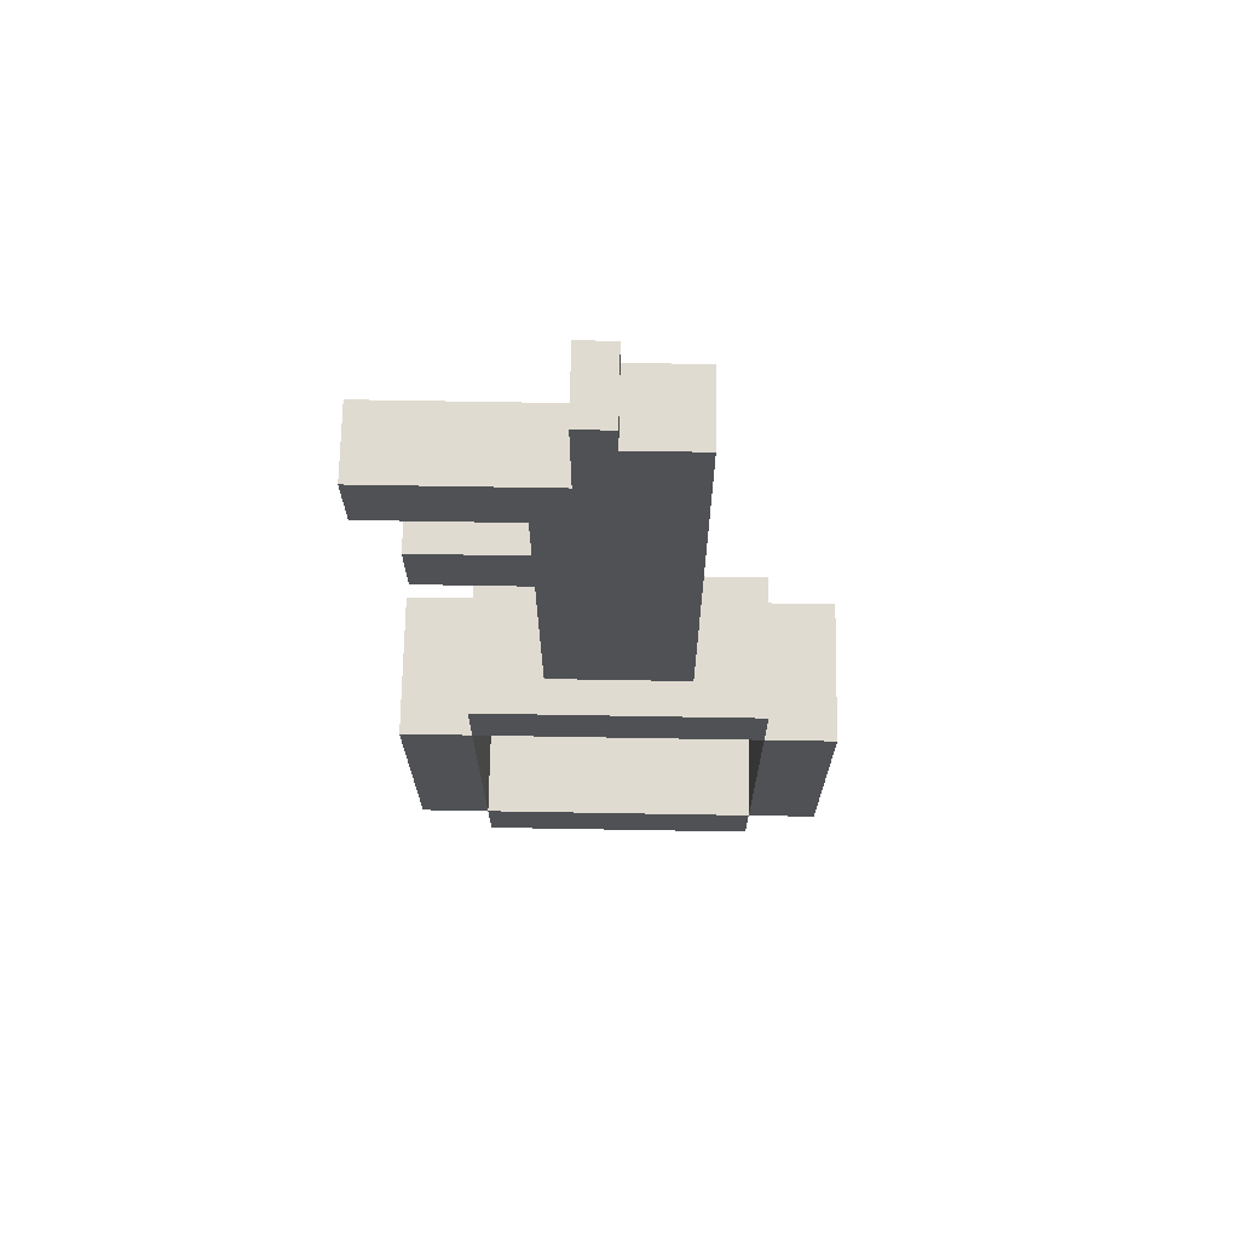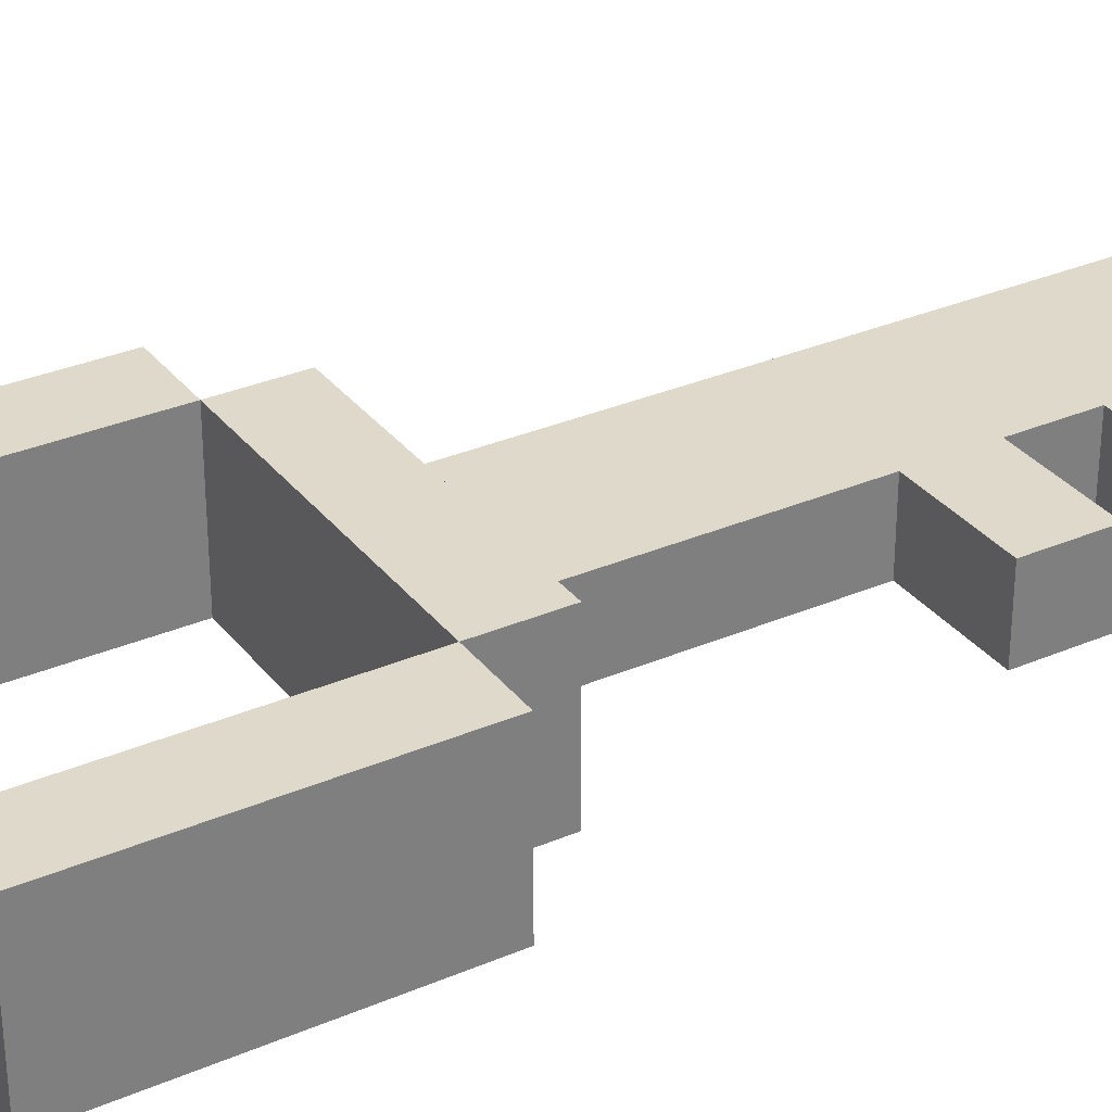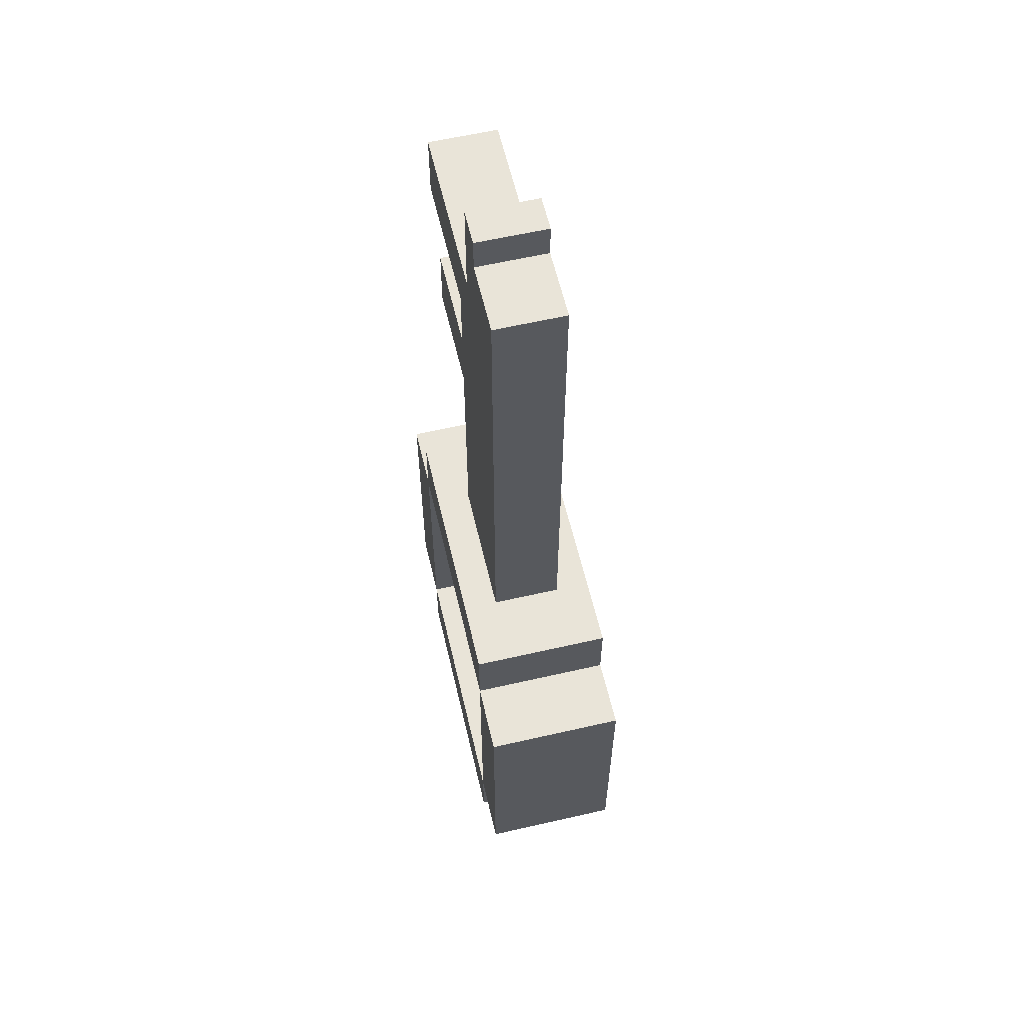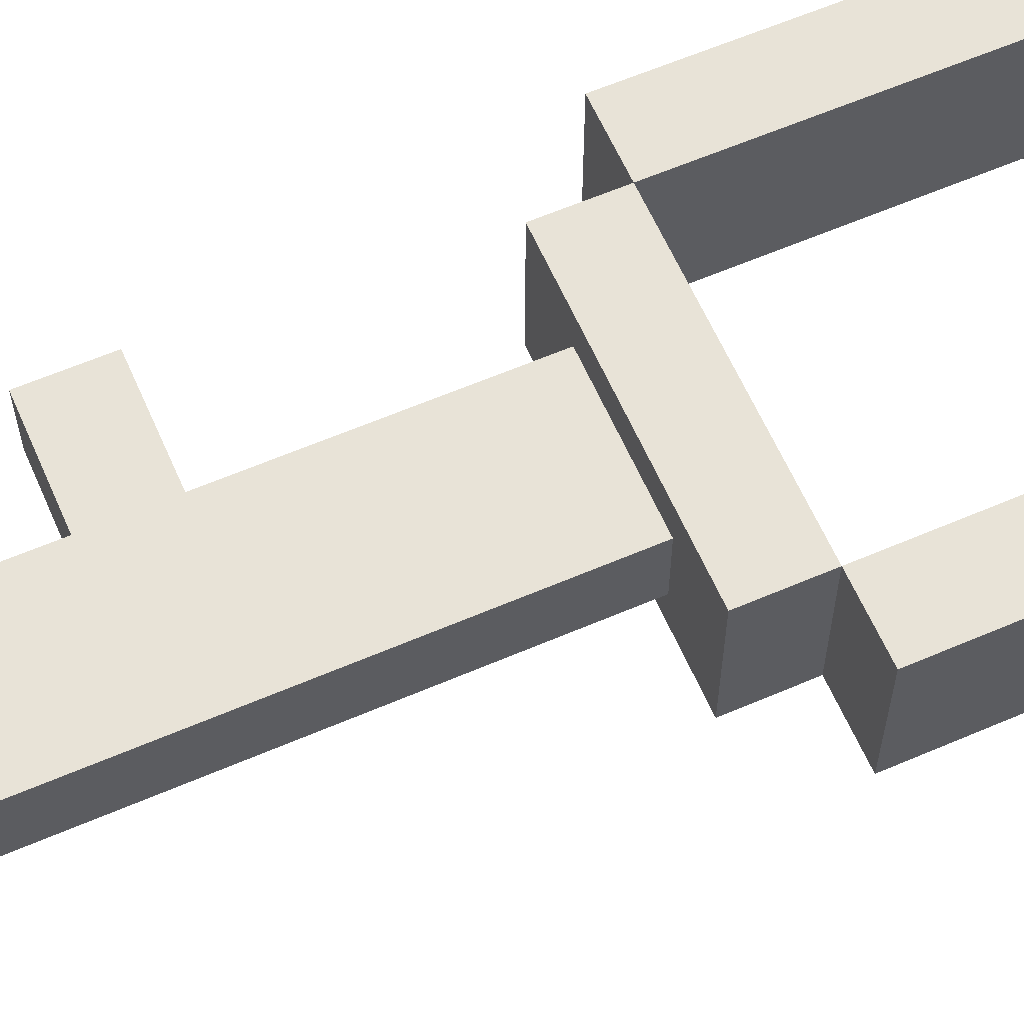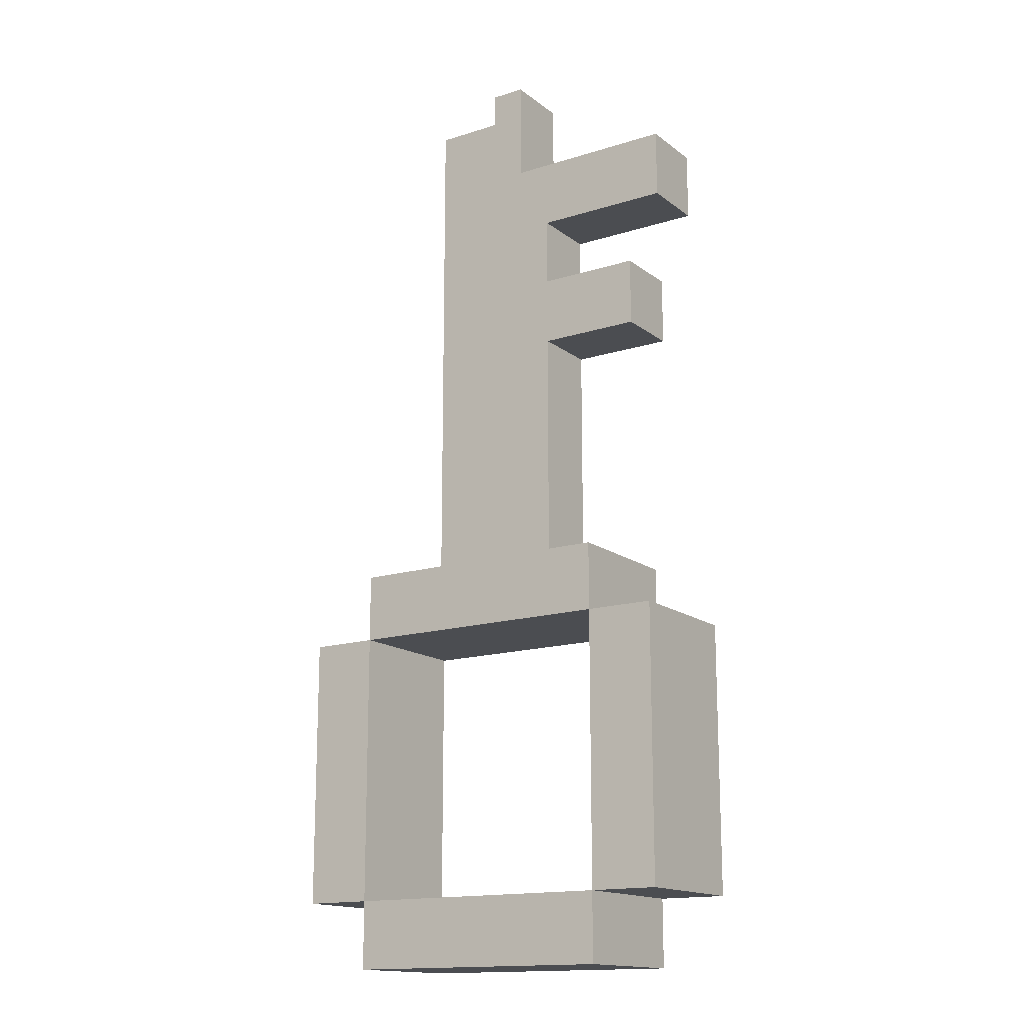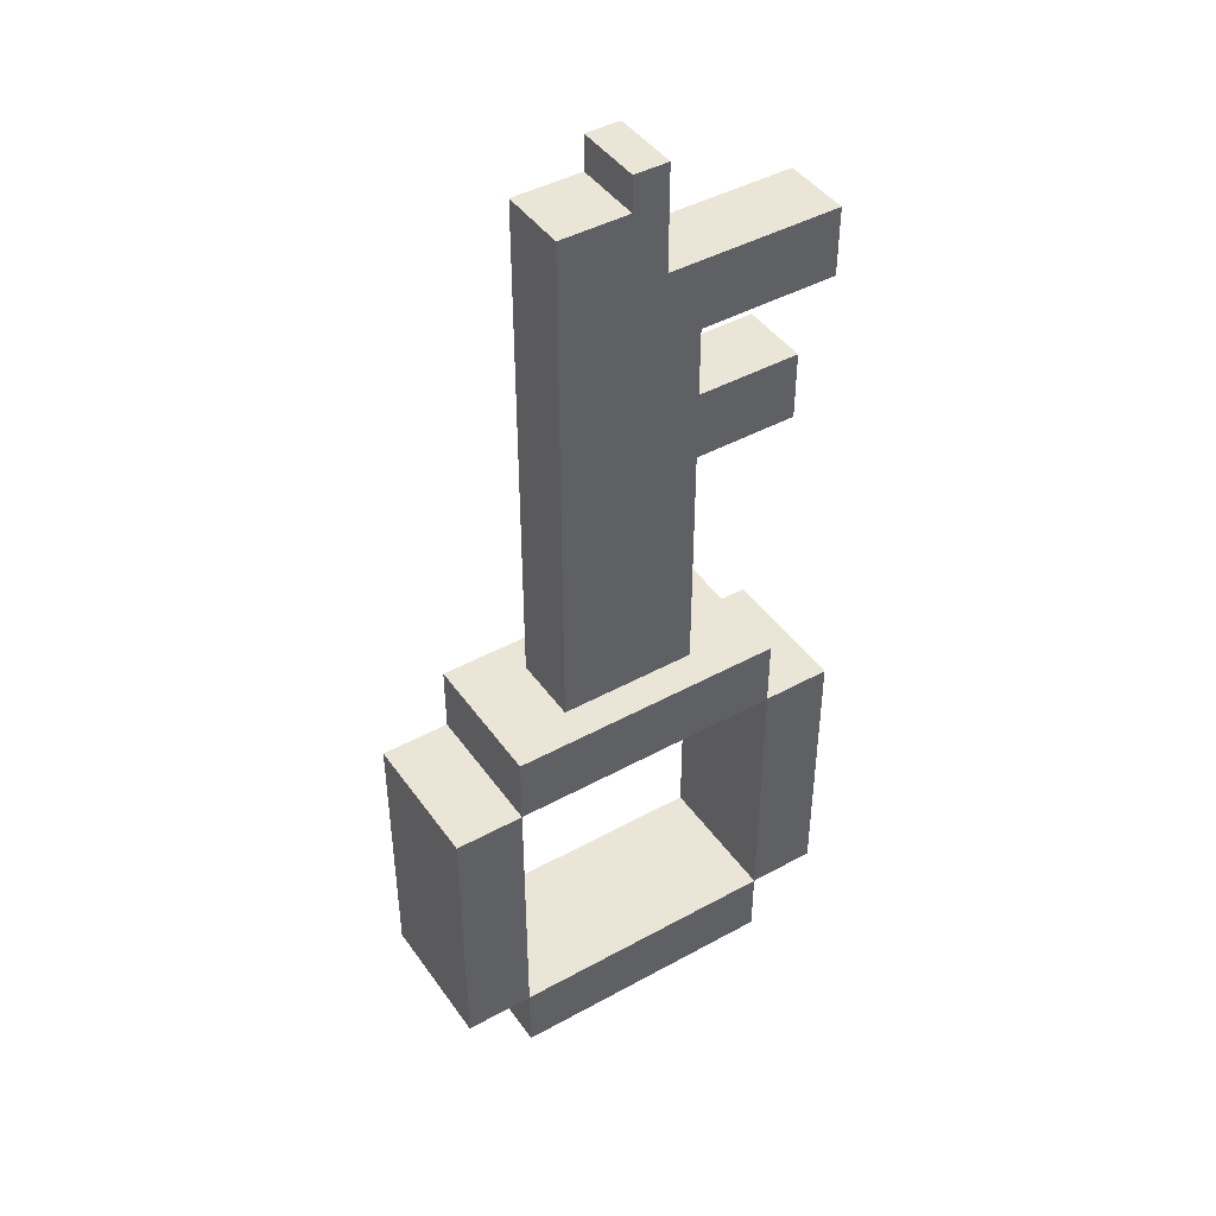
<metadata>
{"format":"obj","ext":"obj","renderer":"f3d","projection":"perspective","resolution":1024,"background":"white","views":[{"elev":70.2,"azim":1.0,"up":"+Z"},{"elev":31.8,"azim":-121.2,"up":"+Y"},{"elev":60.4,"azim":76.8,"up":"+Z"},{"elev":61.6,"azim":66.4,"up":"+Y"},{"elev":-15.6,"azim":-146.5,"up":"+Z"},{"elev":44.0,"azim":147.2,"up":"+Z"}]}
</metadata>
<code>
o
v -0.7 0 -0.2
v -0.7 0 -1
v -0.7 0.1 1.3
v -0.7 0.1 1.1
v -0.7 0.3 1.3
v -0.7 0.3 1.1
v -0.7 0.4 -0.2
v -0.7 0.4 -1
v -0.6 0.1 0.9
v -0.6 0.1 0.7
v -0.6 0.3 0.9
v -0.6 0.3 0.7
v -0.5 0 0
v -0.5 0 -0.2
v -0.5 0 -1
v -0.5 0 -1.2
v -0.5 0.4 0
v -0.5 0.4 -0.2
v -0.5 0.4 -1
v -0.5 0.4 -1.2
v -0.3 0.1 1.1
v -0.3 0.1 0.9
v -0.3 0.1 0.7
v -0.3 0.1 0
v -0.3 0.3 1.1
v -0.3 0.3 0.9
v -0.3 0.3 0.7
v -0.3 0.3 0
v -0.2 0.1 1.6
v -0.2 0.1 1.3
v -0.2 0.3 1.6
v -0.2 0.3 1.3
v 0.3 0 -0.2
v 0.3 0 -1
v 0.3 0.4 -0.2
v 0.3 0.4 -1
v -0.5 0 -0.2
v -0.5 0 -1
v -0.5 0.4 -0.2
v -0.5 0.4 -1
v -0.1 0.1 1.6
v -0.1 0.1 1.5
v -0.1 0.3 1.6
v -0.1 0.3 1.5
v 0.1 0.1 1.5
v 0.1 0.1 0
v 0.1 0.3 1.5
v 0.1 0.3 0
v 0.3 0 0
v 0.3 0 -0.2
v 0.3 0 -1
v 0.3 0 -1.2
v 0.3 0.4 0
v 0.3 0.4 -0.2
v 0.3 0.4 -1
v 0.3 0.4 -1.2
v 0.5 0 -0.2
v 0.5 0 -1
v 0.5 0.4 -0.2
v 0.5 0.4 -1
v -0.2 0.1 1.6
v -0.2 0.3 1.6
v -0.1 0.1 1.6
v -0.1 0.3 1.6
v -0.1 0.1 1.5
v -0.1 0.3 1.5
v 0.1 0.1 1.5
v 0.1 0.3 1.5
v -0.7 0.1 1.3
v -0.7 0.3 1.3
v -0.2 0.1 1.3
v -0.2 0.3 1.3
v -0.6 0.1 0.9
v -0.6 0.3 0.9
v -0.3 0.1 0.9
v -0.3 0.3 0.9
v -0.5 0 0
v -0.5 0.4 0
v -0.3 0.1 0
v -0.3 0.3 0
v 0.1 0.1 0
v 0.1 0.3 0
v 0.3 0 0
v 0.3 0.4 0
v -0.7 0 -0.2
v -0.7 0.4 -0.2
v -0.5 0 -0.2
v -0.5 0.4 -0.2
v 0.3 0 -0.2
v 0.3 0.4 -0.2
v 0.5 0 -0.2
v 0.5 0.4 -0.2
v -0.5 0 -1
v -0.5 0.4 -1
v 0.3 0 -1
v 0.3 0.4 -1
v -0.7 0.1 1.1
v -0.7 0.3 1.1
v -0.3 0.1 1.1
v -0.3 0.3 1.1
v -0.6 0.1 0.7
v -0.6 0.3 0.7
v -0.3 0.1 0.7
v -0.3 0.3 0.7
v -0.5 0 -0.2
v -0.5 0.4 -0.2
v 0.3 0 -0.2
v 0.3 0.4 -0.2
v -0.7 0 -1
v -0.7 0.4 -1
v -0.5 0 -1
v -0.5 0.4 -1
v 0.3 0 -1
v 0.3 0.4 -1
v 0.5 0 -1
v 0.5 0.4 -1
v -0.5 0 -1.2
v -0.5 0.4 -1.2
v 0.3 0 -1.2
v 0.3 0.4 -1.2
v -0.5 0 0
v 0.3 0 0
v -0.7 0 -0.2
v -0.5 0 -0.2
v 0.3 0 -0.2
v 0.5 0 -0.2
v -0.7 0 -1
v -0.5 0 -1
v 0.3 0 -1
v 0.5 0 -1
v -0.5 0 -1.2
v 0.3 0 -1.2
v -0.2 0.1 1.6
v -0.1 0.1 1.6
v -0.1 0.1 1.5
v 0.1 0.1 1.5
v -0.7 0.1 1.3
v -0.2 0.1 1.3
v -0.7 0.1 1.1
v -0.3 0.1 1.1
v -0.6 0.1 0.9
v -0.3 0.1 0.9
v -0.6 0.1 0.7
v -0.3 0.1 0.7
v -0.3 0.1 0
v 0.1 0.1 0
v -0.2 0.3 1.6
v -0.1 0.3 1.6
v -0.1 0.3 1.5
v 0.1 0.3 1.5
v -0.7 0.3 1.3
v -0.2 0.3 1.3
v -0.7 0.3 1.1
v -0.3 0.3 1.1
v -0.6 0.3 0.9
v -0.3 0.3 0.9
v -0.6 0.3 0.7
v -0.3 0.3 0.7
v -0.3 0.3 0
v 0.1 0.3 0
v -0.5 0.4 0
v 0.3 0.4 0
v -0.7 0.4 -0.2
v -0.5 0.4 -0.2
v 0.3 0.4 -0.2
v 0.5 0.4 -0.2
v -0.7 0.4 -1
v -0.5 0.4 -1
v 0.3 0.4 -1
v 0.5 0.4 -1
v -0.5 0.4 -1.2
v 0.3 0.4 -1.2
f 5 4 3
f 6 4 5
f 7 2 1
f 8 2 7
f 11 10 9
f 12 10 11
f 17 14 13
f 18 14 17
f 19 16 15
f 20 16 19
f 25 22 21
f 26 22 25
f 27 24 23
f 28 24 27
f 31 30 29
f 32 30 31
f 35 34 33
f 36 34 35
f 37 38 39
f 39 38 40
f 41 42 43
f 43 42 44
f 45 46 47
f 47 46 48
f 49 50 53
f 53 50 54
f 51 52 55
f 55 52 56
f 57 58 59
f 59 58 60
f 63 62 61
f 64 62 63
f 67 66 65
f 68 66 67
f 71 70 69
f 72 70 71
f 75 74 73
f 76 74 75
f 79 78 77
f 80 78 79
f 81 79 77
f 82 78 80
f 83 81 77
f 83 82 81
f 84 78 82
f 84 82 83
f 87 86 85
f 88 86 87
f 91 90 89
f 92 90 91
f 95 94 93
f 96 94 95
f 97 98 99
f 99 98 100
f 101 102 103
f 103 102 104
f 105 106 107
f 107 106 108
f 109 110 111
f 111 110 112
f 113 114 115
f 115 114 116
f 117 118 119
f 119 118 120
f 124 122 121
f 125 122 124
f 127 124 123
f 128 124 127
f 129 126 125
f 130 126 129
f 131 129 128
f 132 129 131
f 135 134 133
f 138 135 133
f 138 136 135
f 139 138 137
f 140 138 139
f 142 138 140
f 143 142 141
f 144 138 142
f 144 142 143
f 145 138 144
f 146 136 138
f 146 138 145
f 147 148 149
f 147 149 152
f 149 150 152
f 151 152 153
f 153 152 154
f 154 152 156
f 155 156 157
f 156 152 158
f 157 156 158
f 158 152 159
f 152 150 160
f 159 152 160
f 161 162 164
f 164 162 165
f 163 164 167
f 167 164 168
f 165 166 169
f 169 166 170
f 168 169 171
f 171 169 172

</code>
